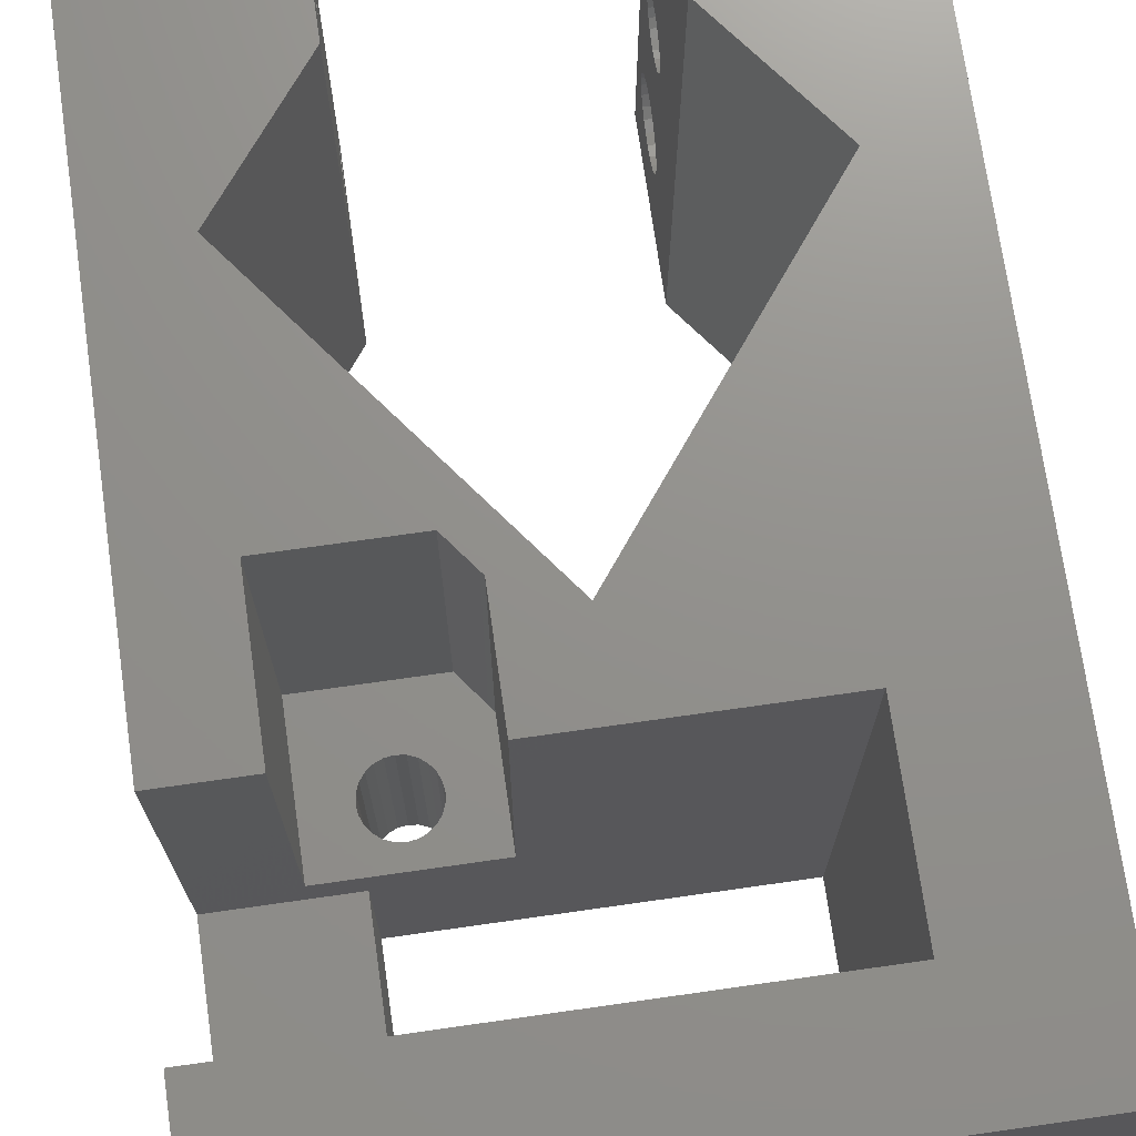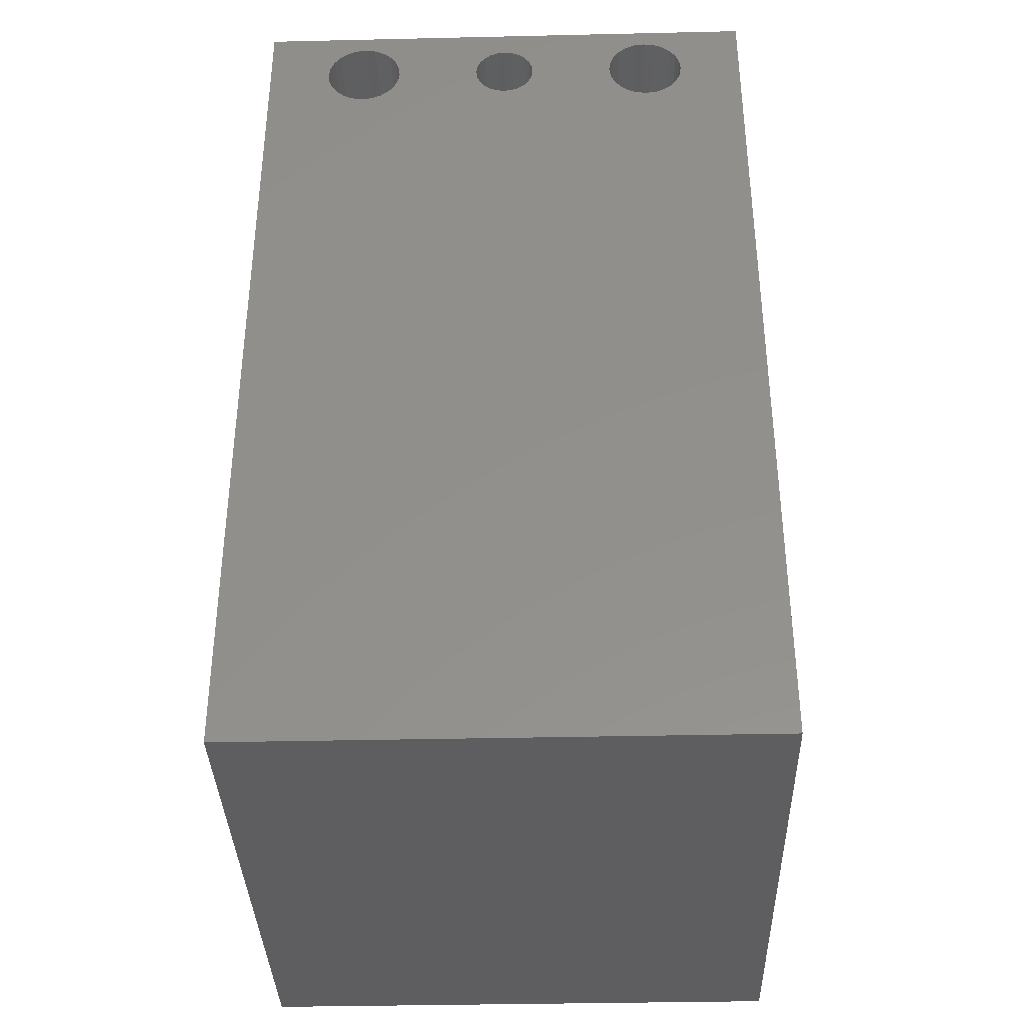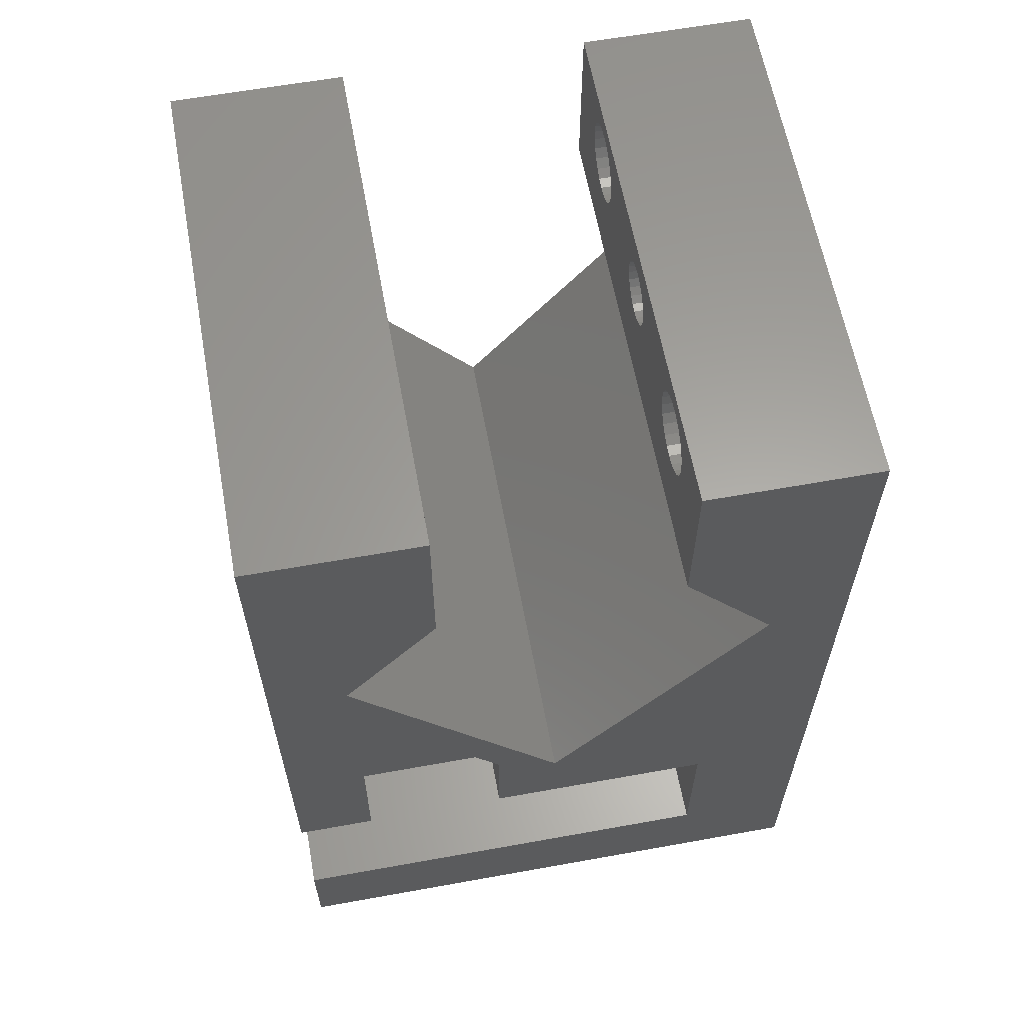
<metadata>
{"format":"stl","ext":"stl","renderer":"f3d","projection":"perspective","resolution":1024,"background":"white","views":[{"elev":72.2,"azim":-8.1,"up":"+Z"},{"elev":-36.4,"azim":91.7,"up":"+Y"},{"elev":61.7,"azim":-10.4,"up":"+Y"}]}
</metadata>
<code>
# stl→obj: 333 verts, 690 faces
v 2.372 13.83 0
v -2.022 8.1 25
v -2.022 8.1 0
v 2.372 13.83 25
v 8.1 -5.092 25
v 8.1 -5.092 0
v 13.83 13.83 25
v 18.22 8.1 0
v 18.22 8.1 25
v 13.83 13.83 0
v 13.83 17.13 20.06
v 13.83 17.19 5.492
v 13.83 17.13 5
v 13.83 17.18 19.56
v 13.83 17.35 19.1
v 13.83 17.38 5.95
v 13.83 17.64 18.7
v 13.83 17.53 12.5
v 13.83 17.58 12.89
v 13.83 17.73 13.25
v 13.83 18.03 18.38
v 13.83 17.97 13.56
v 13.83 18.28 13.8
v 13.83 18.48 18.18
v 13.83 18.64 13.95
v 13.83 18.97 18.1
v 13.83 19.03 14
v 13.83 19.46 18.15
v 13.83 19.42 13.95
v 13.83 19.78 13.8
v 13.83 19.93 18.33
v 13.83 20.09 13.56
v 13.83 20.33 18.62
v 13.83 20.33 13.25
v 13.83 20.48 12.89
v 13.83 20.64 19
v 13.83 20.53 12.5
v 13.83 17.21 20.55
v 13.83 17.41 21
v 13.83 17.72 21.38
v 13.83 21.83 25
v 13.83 18.13 21.67
v 13.83 18.59 21.85
v 13.83 19.08 21.9
v 13.83 19.57 21.82
v 13.83 20.03 21.62
v 13.83 20.41 21.3
v 13.83 20.7 20.9
v 13.83 20.88 20.44
v 13.83 20.93 19.94
v 13.83 20.93 5
v 13.83 17.68 3.656
v 13.83 21.83 0
v 13.83 17.38 4.05
v 13.83 17.19 4.508
v 13.83 18.08 3.355
v 13.83 18.54 3.165
v 13.83 19.03 3.1
v 13.83 19.52 3.165
v 13.83 19.98 3.355
v 13.83 20.37 3.656
v 13.83 20.67 4.05
v 13.83 20.86 4.508
v 13.83 17.68 6.344
v 13.83 17.58 12.11
v 13.83 17.73 11.75
v 13.83 18.08 6.645
v 13.83 17.97 11.44
v 13.83 18.28 11.2
v 13.83 18.54 6.835
v 13.83 18.64 11.05
v 13.83 19.03 6.9
v 13.83 19.03 11
v 13.83 19.42 11.05
v 13.83 19.52 6.835
v 13.83 19.78 11.2
v 13.83 19.98 6.645
v 13.83 20.09 11.44
v 13.83 20.37 6.344
v 13.83 20.33 11.75
v 13.83 20.48 12.11
v 13.83 20.67 5.95
v 13.83 20.85 19.45
v 13.83 20.86 5.492
v 2.372 17.58 4.612
v 2.372 17.73 4.25
v 2.372 17.97 3.939
v 2.372 21.83 0
v 2.372 17.53 5
v 2.372 18.28 3.701
v 2.372 18.64 3.551
v 2.372 19.03 3.5
v 2.372 19.42 3.551
v 2.372 19.78 3.701
v 2.372 20.09 3.939
v 2.372 20.33 4.25
v 2.372 20.48 4.612
v 2.372 20.53 5
v 2.372 20.53 20
v 2.372 17.97 21.06
v 2.372 21.83 25
v 2.372 17.73 20.75
v 2.372 17.58 20.39
v 2.372 17.53 20
v 2.372 18.28 21.3
v 2.372 18.64 21.45
v 2.372 19.03 21.5
v 2.372 19.42 21.45
v 2.372 19.78 21.3
v 2.372 20.09 21.06
v 2.372 20.33 20.75
v 2.372 20.48 20.39
v 2.372 17.58 5.388
v 2.372 17.58 19.61
v 2.372 17.73 5.75
v 2.372 17.73 19.25
v 2.372 17.97 6.061
v 2.372 17.97 18.94
v 2.372 18.28 6.299
v 2.372 18.28 18.7
v 2.372 18.64 6.449
v 2.372 18.64 18.55
v 2.372 19.03 6.5
v 2.372 19.03 18.5
v 2.372 19.42 6.449
v 2.372 19.42 18.55
v 2.372 19.78 6.299
v 2.372 19.78 18.7
v 2.372 20.09 6.061
v 2.372 20.09 18.94
v 2.372 20.33 5.75
v 2.372 20.33 19.25
v 2.372 20.48 5.388
v 2.372 20.48 19.61
v -5.676 21.83 25
v -5.676 21.83 0
v 21.87 21.83 2.522e-32
v 21.87 21.83 25
v 0.1 -8.9 10
v -5.676 -8.9 8.01
v 0.1 -8.9 8.01
v -1.9 -8.9 10
v -5.676 -8.9 25
v -1.9 -8.9 25
v 16.1 -8.9 25
v 16.1 -16.9 0
v 16.1 -16.9 25
v 16.1 -8.9 0
v 21.87 20.53 12.5
v 21.87 20.48 12.11
v 21.87 20.48 12.89
v 21.87 20.33 13.25
v 21.87 20.09 13.56
v 21.87 19.78 13.8
v 21.87 19.42 13.95
v 21.87 19.03 14
v 21.87 18.64 13.95
v 21.87 18.28 13.8
v 21.87 17.97 13.56
v 21.87 17.73 13.25
v 21.87 17.58 12.89
v 21.87 17.53 12.5
v 21.87 17.58 12.11
v 21.87 17.73 11.75
v 21.87 17.97 11.44
v 21.87 18.28 11.2
v 21.87 18.64 11.05
v 21.87 19.03 11
v 21.87 19.42 11.05
v 21.87 19.78 11.2
v 21.87 20.09 11.44
v 21.87 20.33 11.75
v 21.87 20.93 5
v 21.87 20.86 4.508
v 21.87 20.86 5.492
v 21.87 20.67 5.95
v 21.87 20.37 6.344
v 21.87 19.98 6.645
v 21.87 19.52 6.835
v 21.87 19.03 6.9
v 21.87 18.54 6.835
v 21.87 18.08 6.645
v 21.87 17.68 6.344
v 21.87 17.38 5.95
v 21.87 17.19 5.492
v 21.87 17.13 5
v 21.87 17.19 4.508
v 21.87 17.38 4.05
v 21.87 17.68 3.656
v 21.87 18.08 3.355
v 21.87 18.54 3.165
v 21.87 19.03 3.1
v 21.87 19.52 3.165
v 21.87 19.98 3.355
v 21.87 20.37 3.656
v 21.87 20.67 4.05
v 21.87 19.93 18.33
v 21.87 20.33 18.62
v 21.87 20.64 19
v 21.87 20.85 19.45
v 21.87 20.93 19.94
v 21.87 20.88 20.44
v 21.87 20.7 20.9
v 21.87 20.41 21.3
v 21.87 20.03 21.62
v 21.87 19.57 21.82
v 21.87 19.08 21.9
v 21.87 18.59 21.85
v 21.87 18.13 21.67
v 21.87 17.72 21.38
v 21.87 17.41 21
v 21.87 17.21 20.55
v 21.87 17.13 20.06
v 21.87 17.18 19.56
v 21.87 17.35 19.1
v 21.87 17.64 18.7
v 21.87 18.03 18.38
v 21.87 18.48 18.18
v 21.87 18.97 18.1
v 21.87 19.46 18.15
v -5.676 20.48 4.612
v -5.676 20.53 5
v -5.676 20.48 5.388
v -5.676 20.33 5.75
v -5.676 20.09 6.061
v -5.676 19.78 6.299
v -5.676 19.42 6.449
v -5.676 19.03 6.5
v -5.676 18.64 6.449
v -5.676 18.28 6.299
v -5.676 17.97 6.061
v -5.676 17.73 5.75
v -5.676 17.58 5.388
v -5.676 17.53 5
v -5.676 17.58 4.612
v -5.676 17.73 4.25
v -5.676 17.97 3.939
v -5.676 18.28 3.701
v -5.676 18.64 3.551
v -5.676 19.03 3.5
v -5.676 19.42 3.551
v -5.676 19.78 3.701
v -5.676 20.09 3.939
v -5.676 20.33 4.25
v -5.672 20.33 19.25
v -5.672 20.48 19.61
v -5.672 20.53 20
v -5.672 20.48 20.39
v -5.672 20.33 20.75
v -5.672 20.09 21.06
v -5.672 19.78 21.3
v -5.672 19.42 21.45
v -5.672 19.03 21.5
v -5.672 18.64 21.45
v -5.672 18.28 21.3
v -5.672 17.97 21.06
v -5.672 17.73 20.75
v -5.672 17.58 20.39
v -5.672 17.53 20
v -5.672 17.58 19.61
v -5.672 17.73 19.25
v -5.672 17.97 18.94
v -5.672 18.28 18.7
v -5.672 18.64 18.55
v -5.672 19.03 18.5
v -5.672 19.42 18.55
v -5.672 19.78 18.7
v -5.672 20.09 18.94
v 0.1 -16.9 8.01
v 0.1 -16.9 0
v -5.676 -16.9 8.01
v -5.676 -16.9 25
v 21.87 -21.9 25
v 21.87 -21.9 -2.82e-15
v 0.1 -8.9 0
v 5.1 -8.9 10
v 5.1 -8.9 25
v 5.1 -3.9 25
v 5.1 -3.9 10
v 1.198 -7.849 10
v 1.586 -7.9 -1.41e-15
v 1.198 -7.849 -1.41e-15
v 1.586 -7.9 10
v 1.975 -7.849 -1.41e-15
v 1.975 -7.849 10
v 2.336 -7.699 -1.41e-15
v 2.336 -7.699 10
v 2.647 -7.461 -1.41e-15
v 2.647 -7.461 10
v 2.886 -7.15 10
v 2.886 -7.15 -1.41e-15
v 3.035 -6.788 10
v 3.035 -6.788 -1.41e-15
v 3.086 -6.4 10
v 3.086 -6.4 -1.41e-15
v 3.035 -6.012 10
v 3.035 -6.012 -1.41e-15
v 2.886 -5.65 10
v 2.886 -5.65 -1.41e-15
v 2.647 -5.339 10
v 2.647 -5.339 -1.41e-15
v 2.336 -5.101 -1.41e-15
v 2.336 -5.101 10
v 1.975 -4.951 -1.41e-15
v 1.975 -4.951 10
v 1.586 -4.9 -1.41e-15
v 1.586 -4.9 10
v 1.198 -4.951 -1.41e-15
v 1.198 -4.951 10
v 0.8365 -5.101 -1.41e-15
v 0.8365 -5.101 10
v 0.5258 -5.339 -1.41e-15
v 0.5258 -5.339 10
v 0.2875 -5.65 10
v 0.2875 -5.65 -1.41e-15
v 0.1376 -6.012 10
v 0.1376 -6.012 -1.41e-15
v 0.0865 -6.4 10
v 0.0865 -6.4 -1.41e-15
v 0.1376 -6.788 10
v 0.1376 -6.788 -1.41e-15
v 0.2875 -7.15 10
v 0.2875 -7.15 -1.41e-15
v 0.5258 -7.461 10
v 0.5258 -7.461 -1.41e-15
v 0.8365 -7.699 -1.41e-15
v 0.8365 -7.699 10
v -5.676 -21.9 1.711e-17
v -5.676 -21.9 25
v -1.9 -2.313 25
v 3.882 -2.313 25
v 3.882 -2.313 10
v -1.9 -2.313 10
f 1 2 3
f 2 1 4
f 3 5 6
f 5 3 2
f 7 8 9
f 8 7 10
f 9 6 5
f 6 9 8
f 11 12 13
f 12 11 14
f 12 14 15
f 12 15 16
f 16 15 17
f 16 17 18
f 18 17 19
f 19 17 20
f 20 17 21
f 20 21 22
f 22 21 23
f 23 21 24
f 23 24 25
f 25 24 26
f 25 26 27
f 27 26 28
f 27 28 29
f 29 28 30
f 30 28 31
f 30 31 32
f 32 31 33
f 32 33 34
f 34 33 35
f 35 33 36
f 35 36 37
f 7 38 10
f 38 7 39
f 39 7 40
f 40 7 41
f 10 38 11
f 10 11 13
f 40 41 42
f 42 41 43
f 43 41 44
f 44 41 45
f 45 41 46
f 46 41 47
f 47 41 48
f 48 41 49
f 49 41 50
f 50 41 51
f 10 52 53
f 52 10 54
f 54 10 55
f 55 10 13
f 53 52 56
f 53 56 57
f 53 57 58
f 53 58 59
f 53 59 60
f 53 60 61
f 53 61 62
f 53 62 63
f 53 63 51
f 53 51 41
f 18 64 16
f 64 18 65
f 64 65 66
f 64 66 67
f 67 66 68
f 67 68 69
f 67 69 70
f 70 69 71
f 70 71 72
f 72 71 73
f 72 73 74
f 72 74 75
f 75 74 76
f 75 76 77
f 77 76 78
f 77 78 79
f 79 78 80
f 79 80 81
f 79 81 82
f 82 81 37
f 82 37 36
f 82 36 83
f 82 83 84
f 84 83 50
f 84 50 51
f 1 85 4
f 85 1 86
f 86 1 87
f 87 1 88
f 4 85 89
f 87 88 90
f 90 88 91
f 91 88 92
f 92 88 93
f 93 88 94
f 94 88 95
f 95 88 96
f 96 88 97
f 97 88 98
f 98 88 99
f 4 100 101
f 100 4 102
f 102 4 103
f 103 4 104
f 104 4 89
f 101 100 105
f 101 105 106
f 101 106 107
f 101 107 108
f 101 108 109
f 101 109 110
f 101 110 111
f 101 111 112
f 101 112 99
f 101 99 88
f 113 104 89
f 104 113 114
f 114 113 115
f 114 115 116
f 116 115 117
f 116 117 118
f 118 117 119
f 118 119 120
f 120 119 121
f 120 121 122
f 122 121 123
f 122 123 124
f 124 123 125
f 124 125 126
f 126 125 127
f 126 127 128
f 128 127 129
f 128 129 130
f 130 129 131
f 130 131 132
f 132 131 133
f 132 133 134
f 134 133 98
f 134 98 99
f 135 88 136
f 88 135 101
f 41 137 53
f 137 41 138
f 139 140 141
f 140 139 142
f 142 143 140
f 143 142 144
f 145 146 147
f 146 145 148
f 149 81 150
f 81 149 37
f 151 37 149
f 37 151 35
f 152 35 151
f 35 152 34
f 153 34 152
f 34 153 32
f 153 30 32
f 30 153 154
f 154 29 30
f 29 154 155
f 155 27 29
f 27 155 156
f 156 25 27
f 25 156 157
f 157 23 25
f 23 157 158
f 158 22 23
f 22 158 159
f 22 160 20
f 160 22 159
f 20 161 19
f 161 20 160
f 19 162 18
f 162 19 161
f 18 163 65
f 163 18 162
f 65 164 66
f 164 65 163
f 66 165 68
f 165 66 164
f 165 69 68
f 69 165 166
f 166 71 69
f 71 166 167
f 167 73 71
f 73 167 168
f 168 74 73
f 74 168 169
f 169 76 74
f 76 169 170
f 170 78 76
f 78 170 171
f 172 78 171
f 78 172 80
f 150 80 172
f 80 150 81
f 173 63 174
f 63 173 51
f 175 51 173
f 51 175 84
f 176 84 175
f 84 176 82
f 177 82 176
f 82 177 79
f 177 77 79
f 77 177 178
f 178 75 77
f 75 178 179
f 179 72 75
f 72 179 180
f 180 70 72
f 70 180 181
f 181 67 70
f 67 181 182
f 182 64 67
f 64 182 183
f 64 184 16
f 184 64 183
f 16 185 12
f 185 16 184
f 12 186 13
f 186 12 185
f 13 187 55
f 187 13 186
f 55 188 54
f 188 55 187
f 54 189 52
f 189 54 188
f 189 56 52
f 56 189 190
f 190 57 56
f 57 190 191
f 191 58 57
f 58 191 192
f 192 59 58
f 59 192 193
f 193 60 59
f 60 193 194
f 194 61 60
f 61 194 195
f 196 61 195
f 61 196 62
f 174 62 196
f 62 174 63
f 197 33 31
f 33 197 198
f 199 33 198
f 33 199 36
f 200 36 199
f 36 200 83
f 201 83 200
f 83 201 50
f 202 50 201
f 50 202 49
f 203 49 202
f 49 203 48
f 204 48 203
f 48 204 47
f 204 46 47
f 46 204 205
f 205 45 46
f 45 205 206
f 206 44 45
f 44 206 207
f 207 43 44
f 43 207 208
f 208 42 43
f 42 208 209
f 209 40 42
f 40 209 210
f 40 211 39
f 211 40 210
f 39 212 38
f 212 39 211
f 38 213 11
f 213 38 212
f 11 214 14
f 214 11 213
f 14 215 15
f 215 14 214
f 15 216 17
f 216 15 215
f 216 21 17
f 21 216 217
f 217 24 21
f 24 217 218
f 218 26 24
f 26 218 219
f 219 28 26
f 28 219 220
f 220 31 28
f 31 220 197
f 98 221 97
f 221 98 222
f 133 222 98
f 222 133 223
f 131 223 133
f 223 131 224
f 129 224 131
f 224 129 225
f 129 226 225
f 226 129 127
f 127 227 226
f 227 127 125
f 125 228 227
f 228 125 123
f 123 229 228
f 229 123 121
f 121 230 229
f 230 121 119
f 119 231 230
f 231 119 117
f 231 115 232
f 115 231 117
f 232 113 233
f 113 232 115
f 233 89 234
f 89 233 113
f 234 85 235
f 85 234 89
f 235 86 236
f 86 235 85
f 236 87 237
f 87 236 86
f 87 238 237
f 238 87 90
f 90 239 238
f 239 90 91
f 91 240 239
f 240 91 92
f 92 241 240
f 241 92 93
f 93 242 241
f 242 93 94
f 94 243 242
f 243 94 95
f 96 243 95
f 243 96 244
f 97 244 96
f 244 97 221
f 134 245 132
f 245 134 246
f 99 246 134
f 246 99 247
f 112 247 99
f 247 112 248
f 111 248 112
f 248 111 249
f 110 249 111
f 249 110 250
f 110 251 250
f 251 110 109
f 109 252 251
f 252 109 108
f 108 253 252
f 253 108 107
f 107 254 253
f 254 107 106
f 106 255 254
f 255 106 105
f 105 256 255
f 256 105 100
f 256 102 257
f 102 256 100
f 257 103 258
f 103 257 102
f 258 104 259
f 104 258 103
f 259 114 260
f 114 259 104
f 260 116 261
f 116 260 114
f 261 118 262
f 118 261 116
f 118 263 262
f 263 118 120
f 120 264 263
f 264 120 122
f 122 265 264
f 265 122 124
f 124 266 265
f 266 124 126
f 126 267 266
f 267 126 128
f 128 268 267
f 268 128 130
f 132 268 130
f 268 132 245
f 269 146 270
f 146 269 147
f 147 269 271
f 147 271 272
f 183 162 184
f 162 183 163
f 163 183 164
f 164 183 182
f 164 182 165
f 165 182 166
f 166 182 181
f 166 181 167
f 167 181 180
f 167 180 168
f 168 180 179
f 168 179 169
f 169 179 170
f 170 179 178
f 170 178 171
f 171 178 177
f 171 177 172
f 172 177 150
f 150 177 176
f 150 176 149
f 149 176 199
f 199 176 200
f 200 176 175
f 200 175 201
f 201 175 173
f 137 273 274
f 273 137 189
f 273 189 188
f 273 188 187
f 273 187 186
f 189 137 190
f 190 137 191
f 191 137 192
f 192 137 193
f 193 137 194
f 194 137 195
f 195 137 196
f 196 137 174
f 174 137 173
f 273 210 138
f 210 273 211
f 211 273 212
f 212 273 213
f 213 273 186
f 138 210 209
f 138 209 208
f 138 208 207
f 138 207 206
f 138 206 205
f 138 205 204
f 138 204 203
f 138 203 202
f 138 202 201
f 138 201 173
f 138 173 137
f 185 213 186
f 213 185 214
f 214 185 215
f 215 185 184
f 215 184 216
f 216 184 162
f 216 162 161
f 216 161 160
f 216 160 217
f 217 160 159
f 217 159 158
f 217 158 218
f 218 158 157
f 218 157 219
f 219 157 156
f 219 156 220
f 220 156 155
f 220 155 154
f 220 154 197
f 197 154 153
f 197 153 198
f 198 153 152
f 198 152 151
f 198 151 199
f 199 151 149
f 145 275 148
f 275 145 276
f 275 276 141
f 276 145 277
f 139 141 276
f 278 276 277
f 276 278 279
f 280 281 282
f 281 280 283
f 283 284 281
f 284 283 285
f 285 286 284
f 286 285 287
f 287 288 286
f 288 287 289
f 290 288 289
f 288 290 291
f 292 291 290
f 291 292 293
f 294 293 292
f 293 294 295
f 296 295 294
f 295 296 297
f 298 297 296
f 297 298 299
f 300 299 298
f 299 300 301
f 300 302 301
f 302 300 303
f 303 304 302
f 304 303 305
f 305 306 304
f 306 305 307
f 307 308 306
f 308 307 309
f 309 310 308
f 310 309 311
f 311 312 310
f 312 311 313
f 312 314 315
f 314 312 313
f 315 316 317
f 316 315 314
f 317 318 319
f 318 317 316
f 319 320 321
f 320 319 318
f 321 322 323
f 322 321 320
f 323 324 325
f 324 323 322
f 324 326 325
f 326 324 327
f 327 282 326
f 282 327 280
f 273 328 274
f 328 273 329
f 135 140 143
f 140 135 256
f 140 256 257
f 140 257 258
f 140 258 259
f 256 135 255
f 255 135 254
f 254 135 253
f 253 135 252
f 252 135 251
f 251 135 250
f 250 135 249
f 249 135 248
f 248 135 247
f 247 135 222
f 272 328 329
f 328 272 271
f 328 271 136
f 136 271 140
f 136 140 237
f 237 140 236
f 236 140 235
f 235 140 234
f 234 140 259
f 136 237 238
f 136 238 239
f 136 239 240
f 136 240 241
f 136 241 242
f 136 242 243
f 136 243 244
f 136 244 221
f 136 221 222
f 136 222 135
f 260 234 259
f 234 260 233
f 233 260 261
f 233 261 232
f 232 261 262
f 232 262 231
f 231 262 263
f 231 263 230
f 230 263 229
f 229 263 264
f 229 264 265
f 229 265 228
f 228 265 266
f 228 266 227
f 227 266 267
f 227 267 226
f 226 267 225
f 225 267 268
f 225 268 245
f 225 245 224
f 224 245 246
f 224 246 223
f 223 246 247
f 223 247 222
f 136 3 328
f 3 136 88
f 3 88 1
f 3 317 319
f 317 3 315
f 315 3 312
f 312 3 310
f 310 3 308
f 308 3 306
f 306 3 6
f 306 6 304
f 304 6 302
f 302 6 301
f 301 6 299
f 299 6 297
f 297 6 295
f 321 275 319
f 275 321 323
f 275 323 325
f 275 325 326
f 275 326 282
f 275 282 281
f 275 281 148
f 148 281 284
f 148 284 286
f 148 286 288
f 148 288 291
f 148 291 293
f 148 293 295
f 148 295 6
f 148 6 8
f 148 8 146
f 137 10 53
f 10 137 8
f 8 137 274
f 328 270 274
f 270 328 3
f 270 3 319
f 270 319 275
f 274 270 146
f 274 146 8
f 271 141 140
f 141 271 269
f 275 269 270
f 269 275 141
f 273 272 329
f 272 273 147
f 147 273 145
f 145 273 9
f 9 41 7
f 41 9 138
f 138 9 273
f 145 278 277
f 278 145 5
f 5 145 9
f 144 2 143
f 2 144 330
f 2 330 331
f 2 331 5
f 5 331 278
f 135 2 101
f 2 135 143
f 101 2 4
f 139 318 142
f 318 139 320
f 320 139 322
f 322 139 324
f 324 139 327
f 327 139 280
f 280 139 276
f 280 276 283
f 283 276 285
f 285 276 287
f 287 276 289
f 289 276 290
f 290 276 292
f 292 276 294
f 294 276 332
f 332 276 279
f 333 313 332
f 313 333 314
f 314 333 142
f 314 142 316
f 316 142 318
f 332 313 311
f 332 311 309
f 332 309 307
f 332 307 305
f 332 305 303
f 332 303 300
f 332 300 298
f 332 298 296
f 332 296 294
f 331 279 278
f 279 331 332
f 331 333 332
f 333 331 330
f 333 144 142
f 144 333 330

</code>
